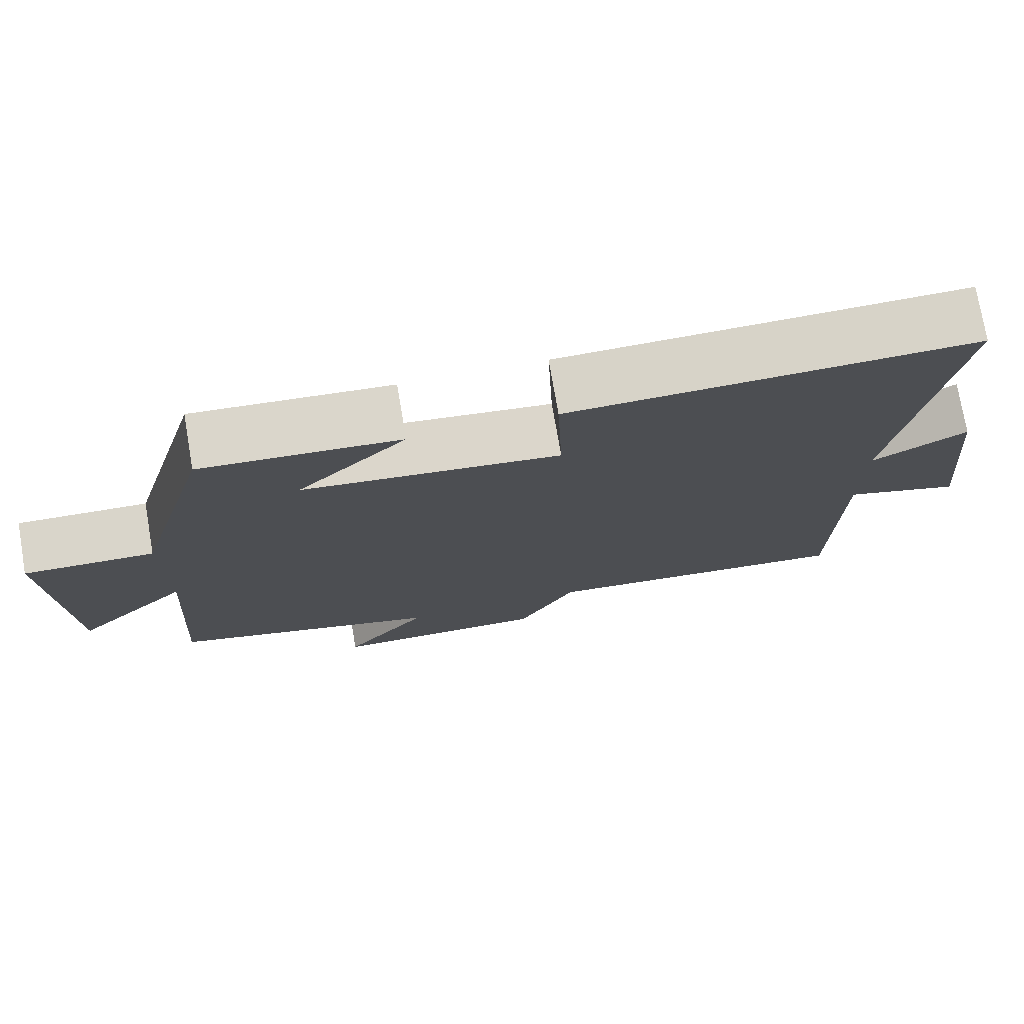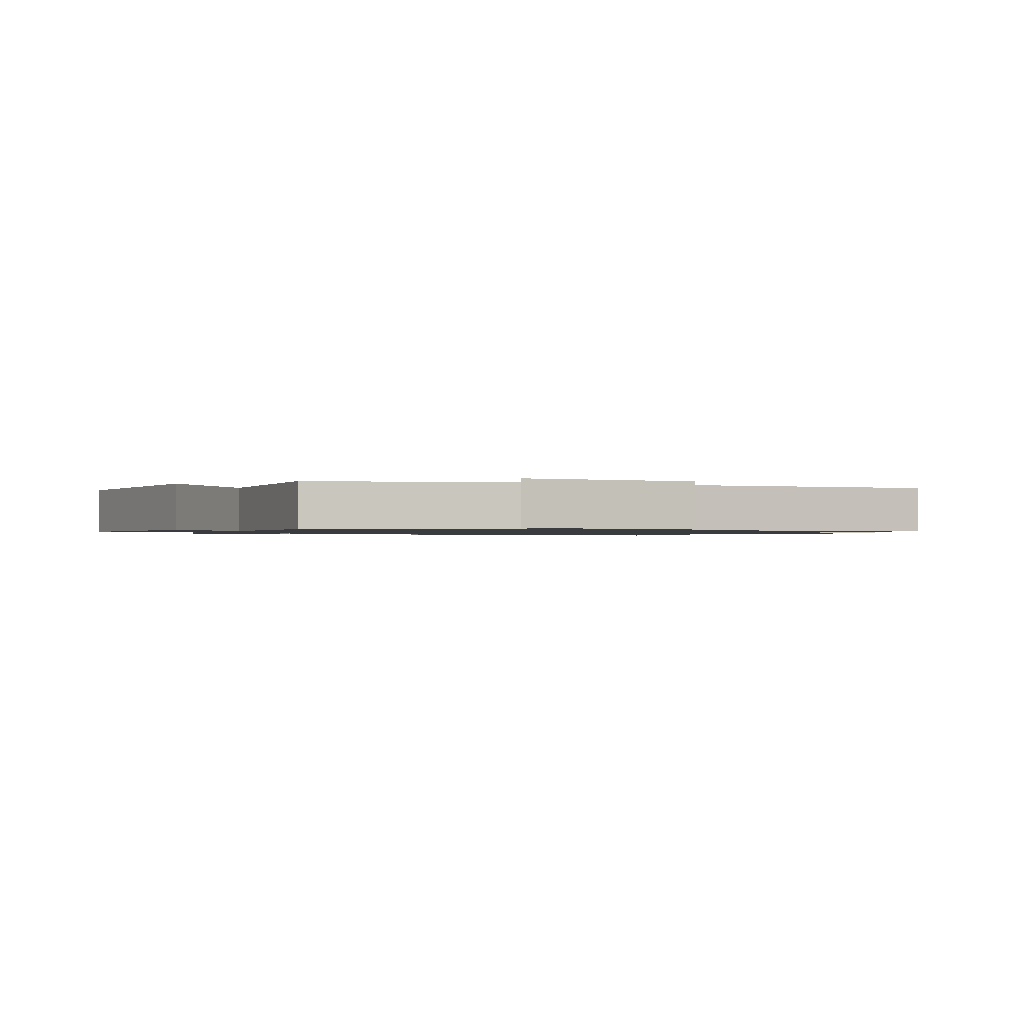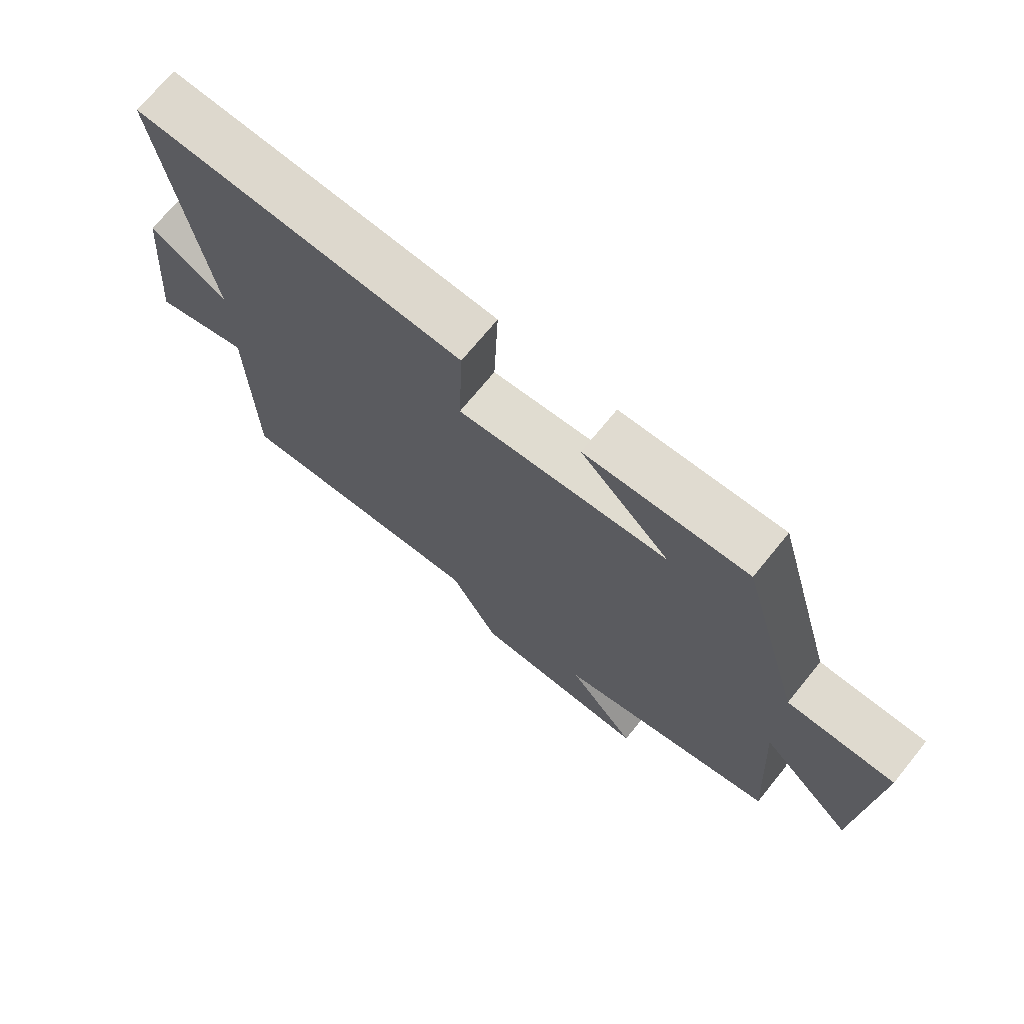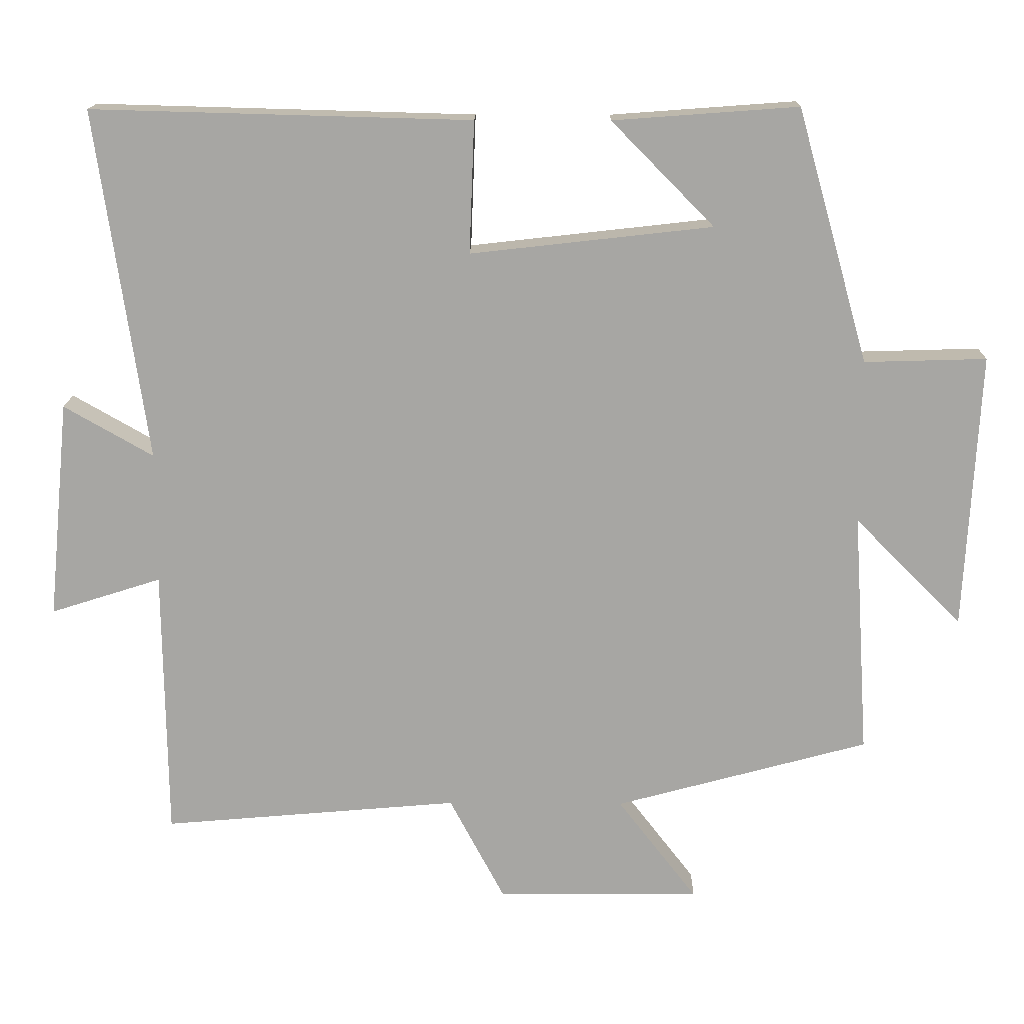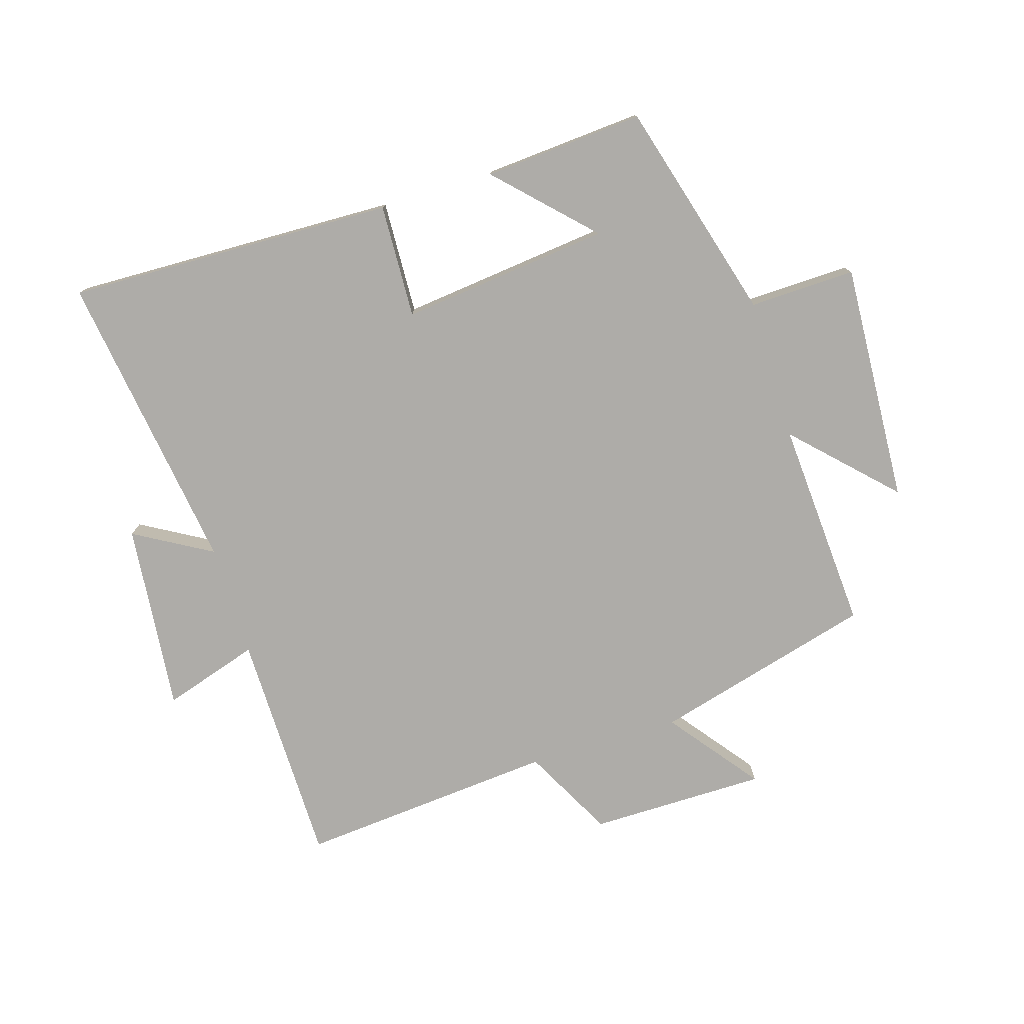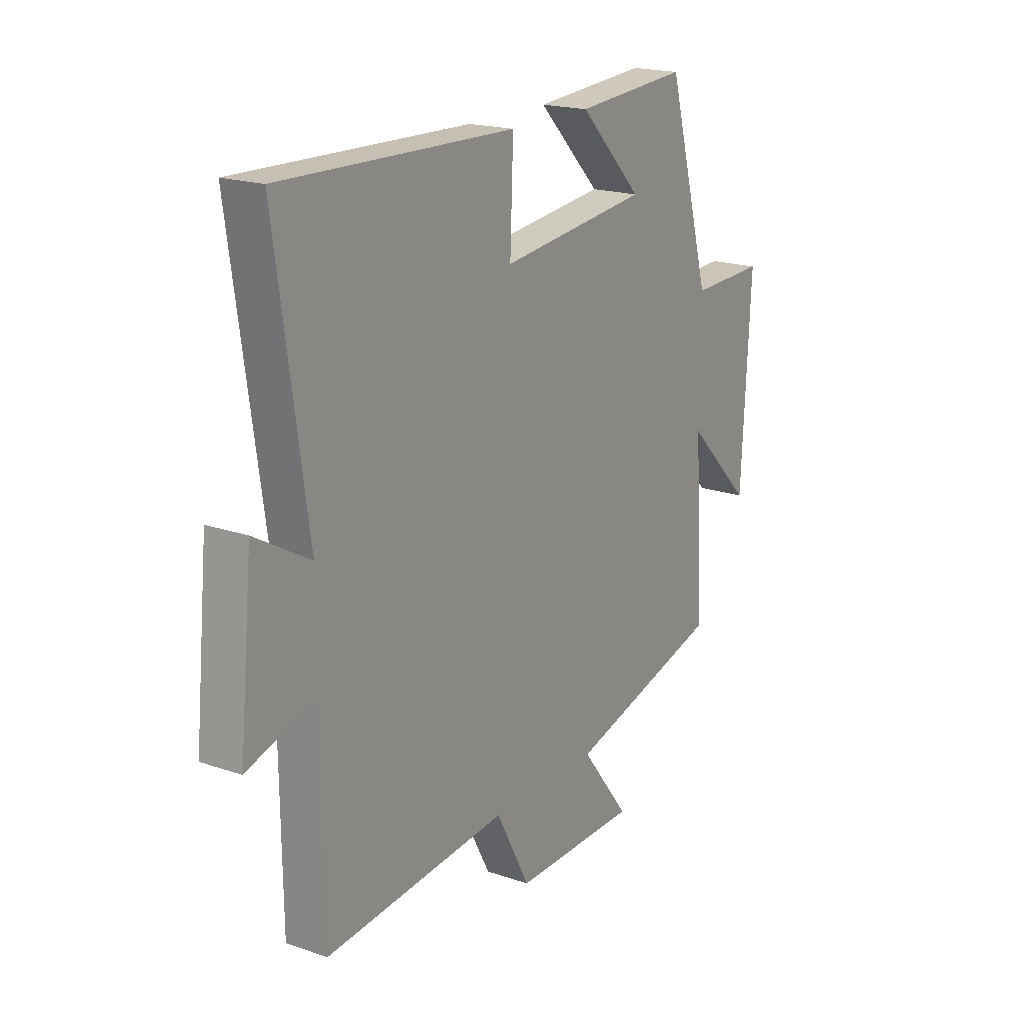
<metadata>
{"format":"obj","ext":"obj","renderer":"f3d","projection":"perspective","resolution":1024,"background":"white","views":[{"elev":75.3,"azim":170.3,"up":"+Z"},{"elev":-1.1,"azim":153.9,"up":"+Y"},{"elev":71.5,"azim":39.2,"up":"+Z"},{"elev":15.8,"azim":0.9,"up":"+Z"},{"elev":-76.9,"azim":17.0,"up":"+Y"},{"elev":19.2,"azim":-57.0,"up":"+Z"}]}
</metadata>
<code>
v 0.522 0.07 -0.404
v 0.168 0.07 -0.5
v 0.279 0.07 -0.644
v -0.005 0.07 -0.646
v -0.082 0.07 -0.5
v -0.496 0.07 -0.536
v -0.5 0.07 -0.157
v -0.654 0.07 -0.206
v -0.624 0.07 0.098
v -0.5 0.07 0.027
v -0.57 0.07 0.514
v -0.043 0.07 0.5
v -0.05 0.07 0.317
v 0.286 0.07 0.355
v 0.143 0.07 0.5
v 0.4 0.07 0.519
v 0.5 0.07 0.166
v 0.67 0.07 0.171
v 0.65 0.07 -0.215
v 0.5 0.07 -0.064
v 0.522 0 -0.404
v 0.168 0 -0.5
v 0.279 0 -0.644
v -0.005 0 -0.646
v -0.082 0 -0.5
v -0.496 0 -0.536
v -0.5 0 -0.157
v -0.654 0 -0.206
v -0.624 0 0.098
v -0.5 0 0.027
v -0.57 0 0.514
v -0.043 0 0.5
v -0.05 0 0.317
v 0.286 0 0.355
v 0.143 0 0.5
v 0.4 0 0.519
v 0.5 0 0.166
v 0.67 0 0.171
v 0.65 0 -0.215
v 0.5 0 -0.064
f 17 18 19 20
f 16 17 20
f 16 20 1 2
f 14 15 16
f 14 16 2
f 13 14 2
f 10 11 12 13
f 10 13 2
f 7 8 9 10
f 5 6 7 10
f 5 10 2 3
f 3 4 5
f 40 39 38 37
f 40 37 36
f 22 21 40 36
f 36 35 34
f 22 36 34
f 22 34 33
f 33 32 31 30
f 22 33 30
f 30 29 28 27
f 30 27 26 25
f 23 22 30 25
f 25 24 23
f 1 21 22 2
f 2 22 23 3
f 3 23 24 4
f 4 24 25 5
f 5 25 26 6
f 6 26 27 7
f 7 27 28 8
f 8 28 29 9
f 9 29 30 10
f 10 30 31 11
f 11 31 32 12
f 12 32 33 13
f 13 33 34 14
f 14 34 35 15
f 15 35 36 16
f 16 36 37 17
f 17 37 38 18
f 18 38 39 19
f 19 39 40 20
f 20 40 21 1

</code>
